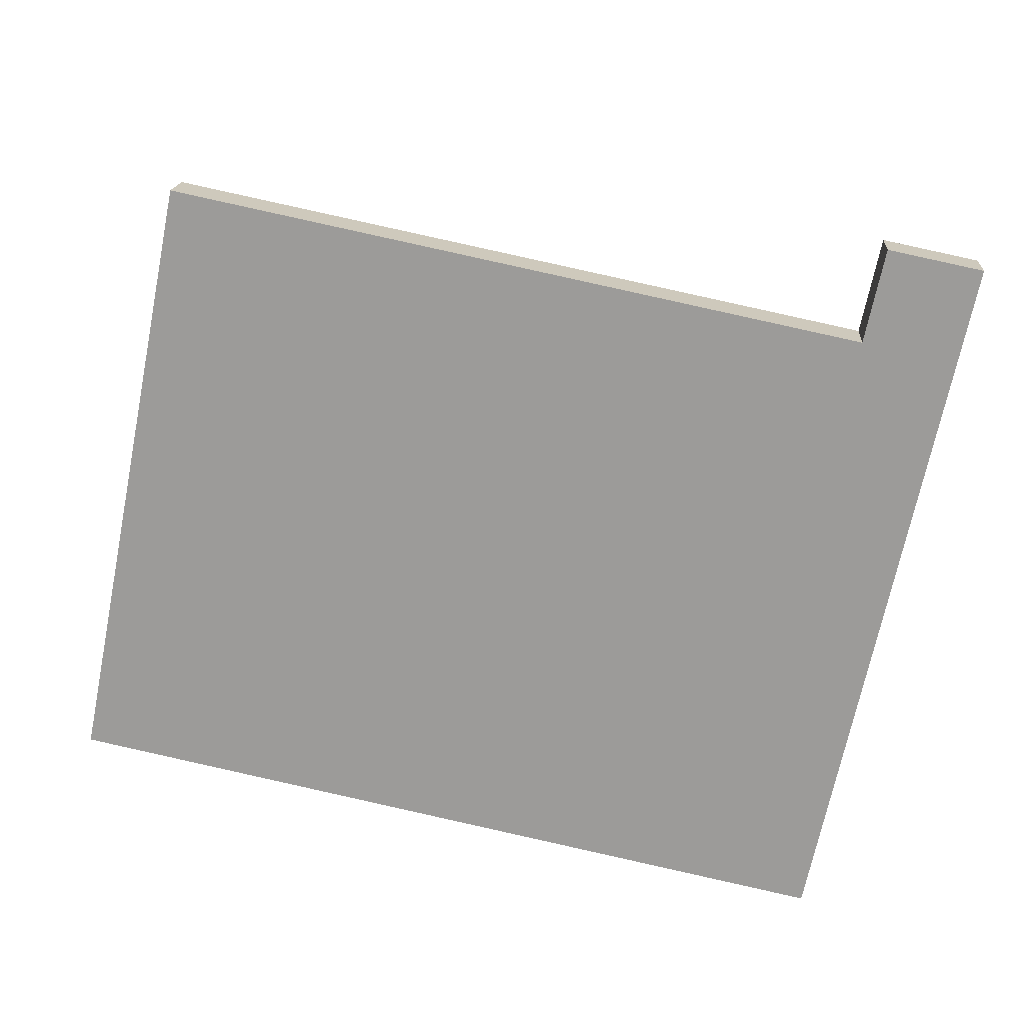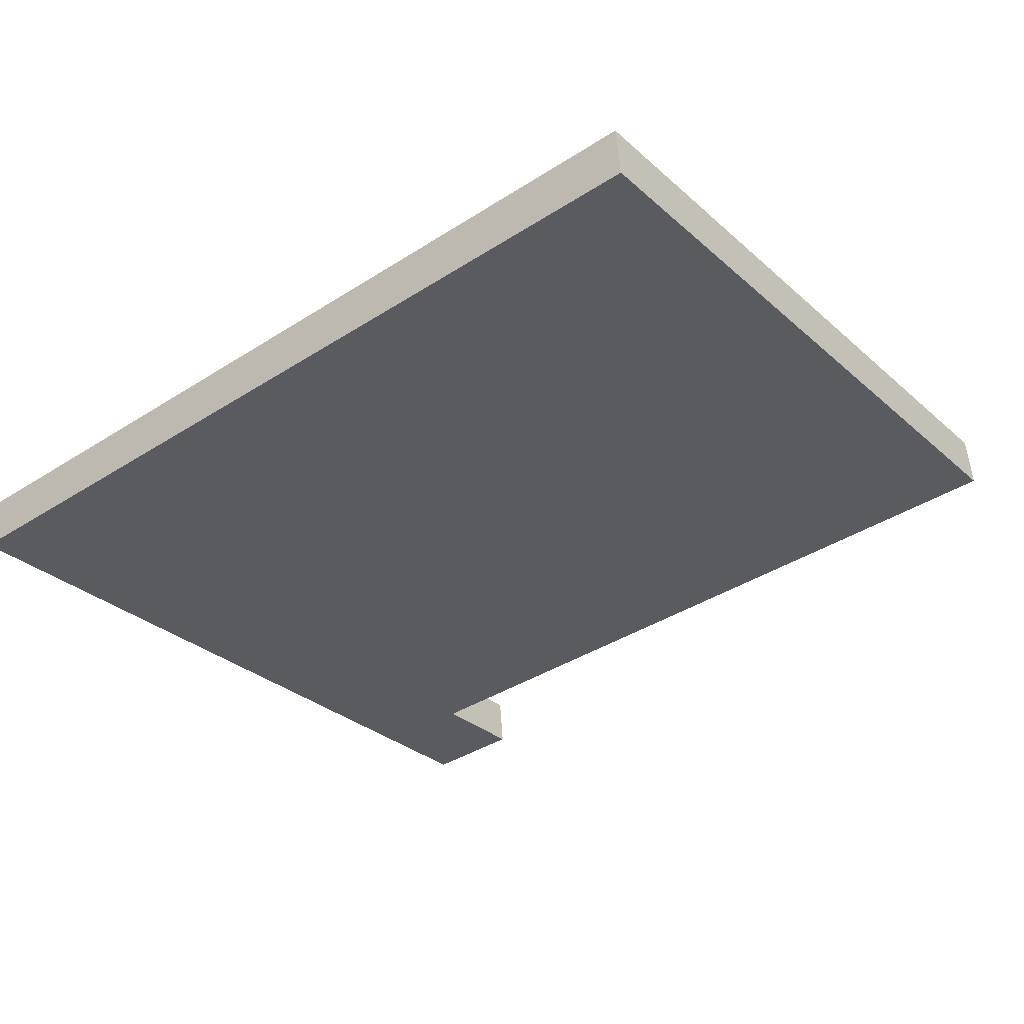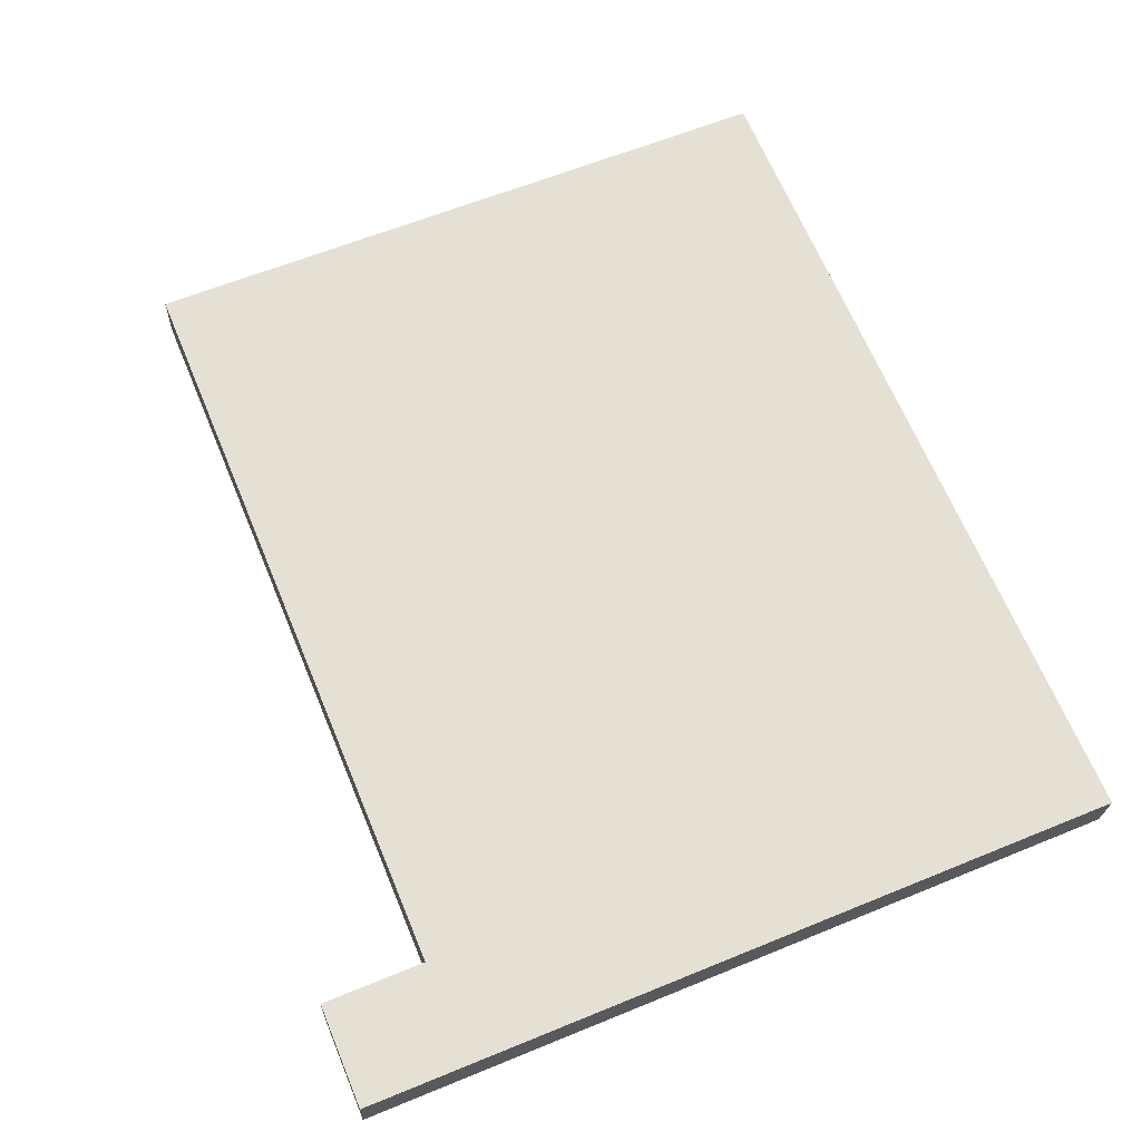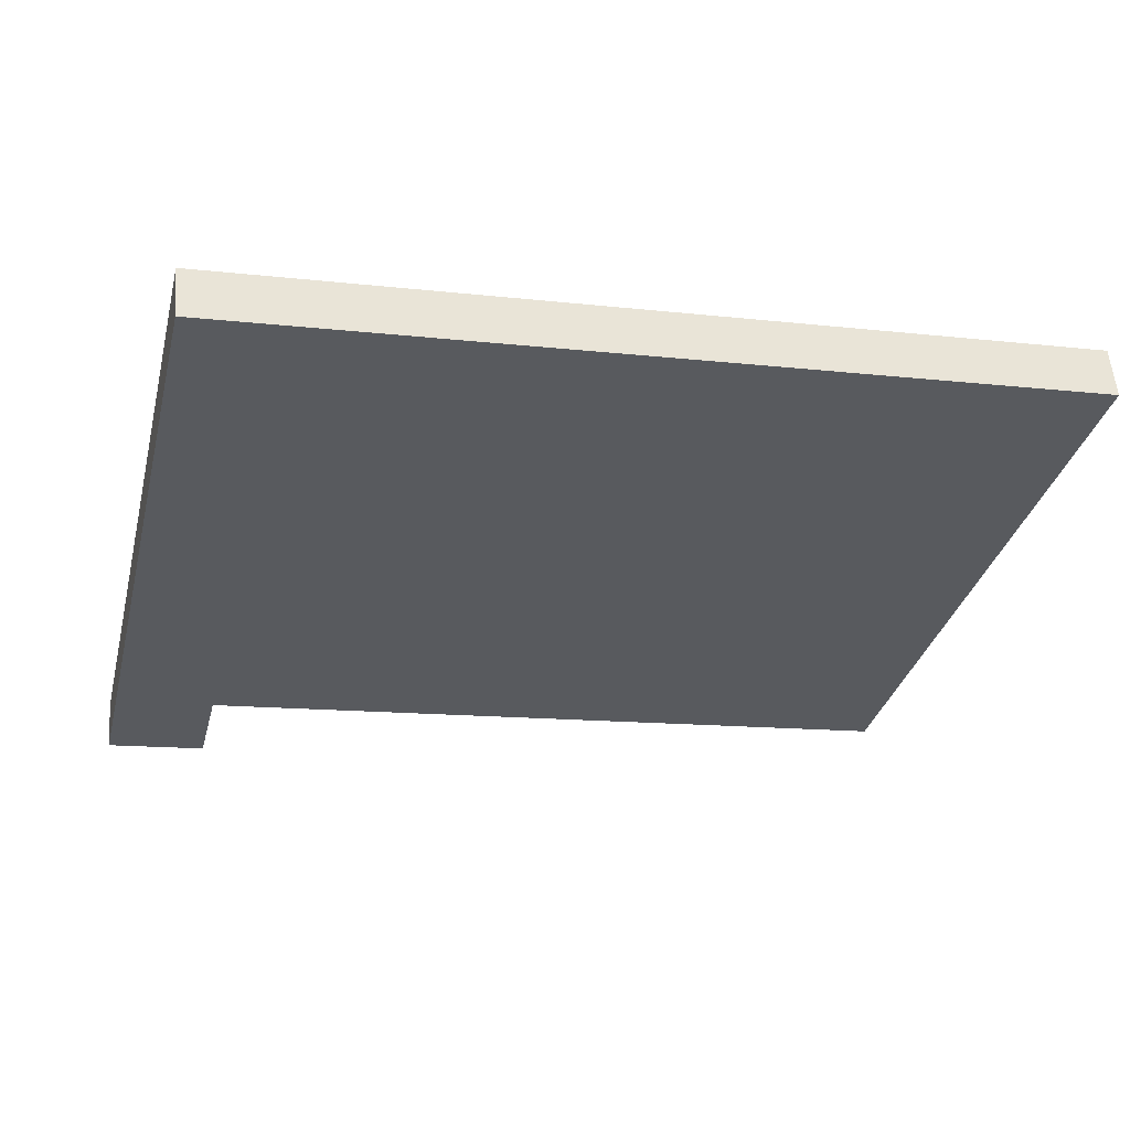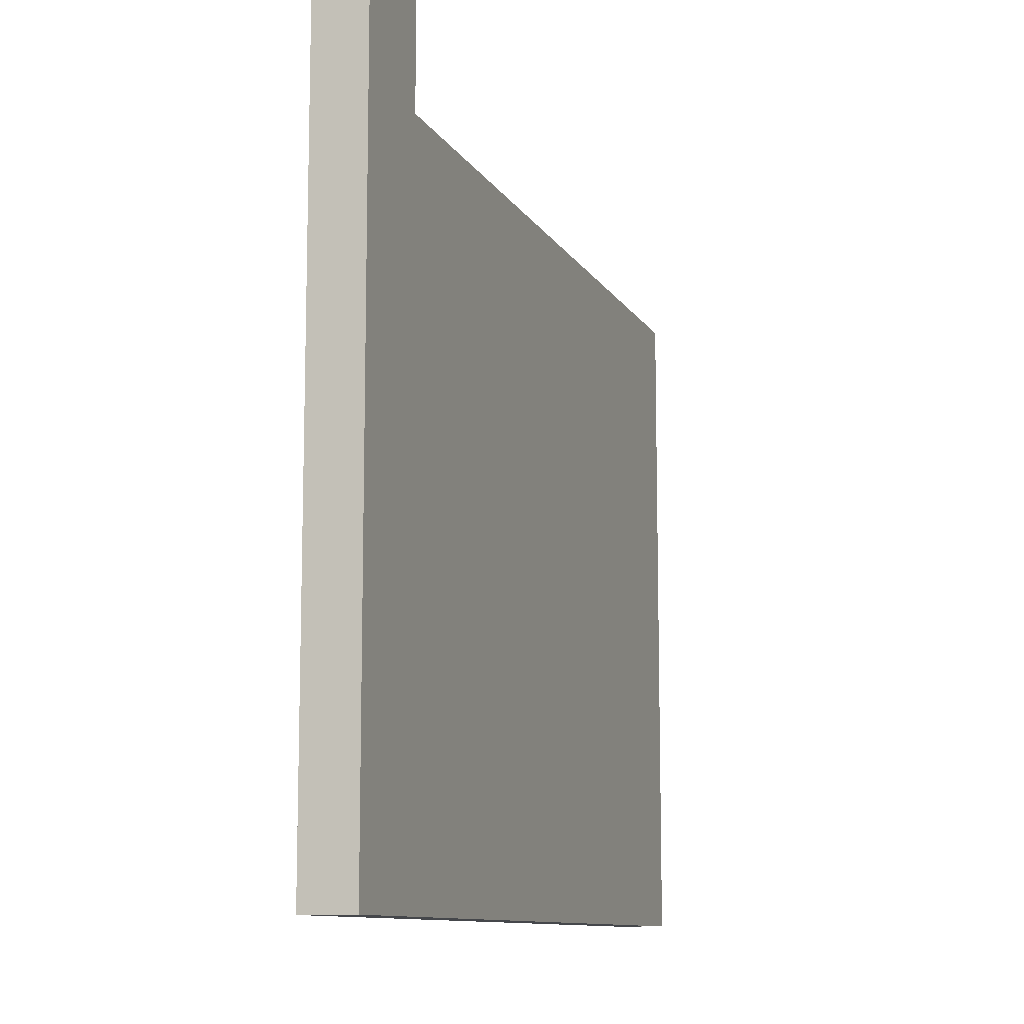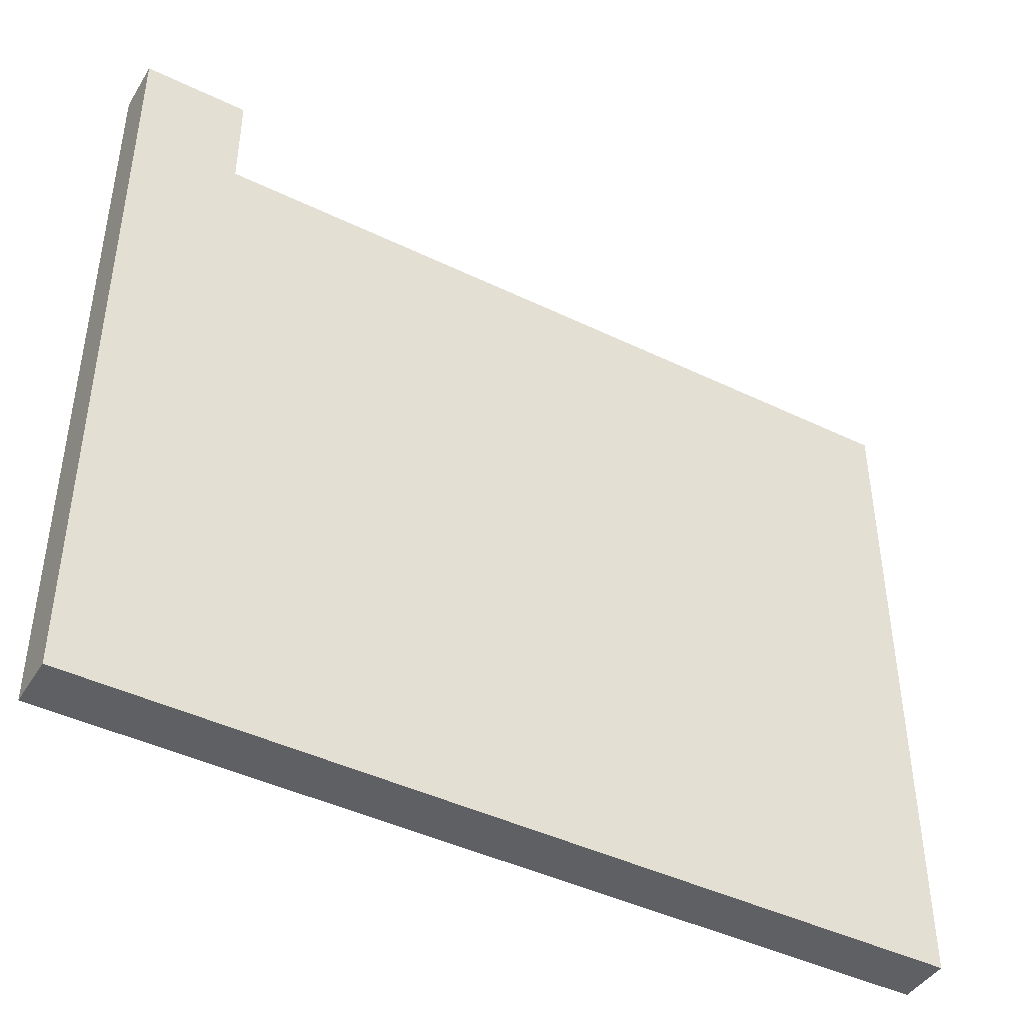
<metadata>
{"format":"obj","ext":"obj","renderer":"f3d","projection":"perspective","resolution":1024,"background":"white","views":[{"elev":-69.7,"azim":168.5,"up":"+Z"},{"elev":-30.6,"azim":38.6,"up":"+Z"},{"elev":61.2,"azim":-112.7,"up":"+Z"},{"elev":-32.8,"azim":-13.9,"up":"+Z"},{"elev":-10.6,"azim":-76.1,"up":"+Y"},{"elev":-43.6,"azim":-34.7,"up":"+Y"}]}
</metadata>
<code>
g Spooky_Lunapark_gate001
v 3.882 3.474 51.36
v 3.882 0.2242 51.36
v 3.86 0.2242 51.61
v 3.86 3.474 51.61
v 0.1888 3.474 51.29
v 3.86 3.474 51.61
v 3.86 0.2242 51.61
v -0.3118 0.2242 51.24
v 0.1888 3.974 51.29
v -0.3118 3.974 51.24
v -0.3118 0.2242 51.24
v 3.86 0.2242 51.61
v 3.882 0.2242 51.36
v -0.29 0.2242 50.99
v 0.2106 3.474 51.04
v -0.29 0.2242 50.99
v 3.882 0.2242 51.36
v 3.882 3.474 51.36
v -0.29 3.974 50.99
v 0.2106 3.974 51.04
v 0.2106 3.474 51.04
v 3.882 3.474 51.36
v 3.86 3.474 51.61
v 0.1888 3.474 51.29
v -0.29 3.974 50.99
v 0.2106 3.974 51.04
v 0.1888 3.974 51.29
v -0.3118 3.974 51.24
v 0.1888 3.474 51.29
v 0.1888 3.974 51.29
v 0.2106 3.974 51.04
v 0.2106 3.474 51.04
v -0.29 0.2242 50.99
v -0.29 3.974 50.99
v -0.3118 3.974 51.24
v -0.3118 0.2242 51.24
g Spooky_Lunapark_gate001_0
f 3 2 1
f 4 3 1
f 7 6 5
f 8 7 5
f 5 9 8
f 9 10 8
f 13 12 11
f 14 13 11
f 17 16 15
f 18 17 15
f 16 19 15
f 19 20 15
f 23 22 21
f 24 23 21
f 27 26 25
f 28 27 25
f 31 30 29
f 32 31 29
f 35 34 33
f 36 35 33

</code>
